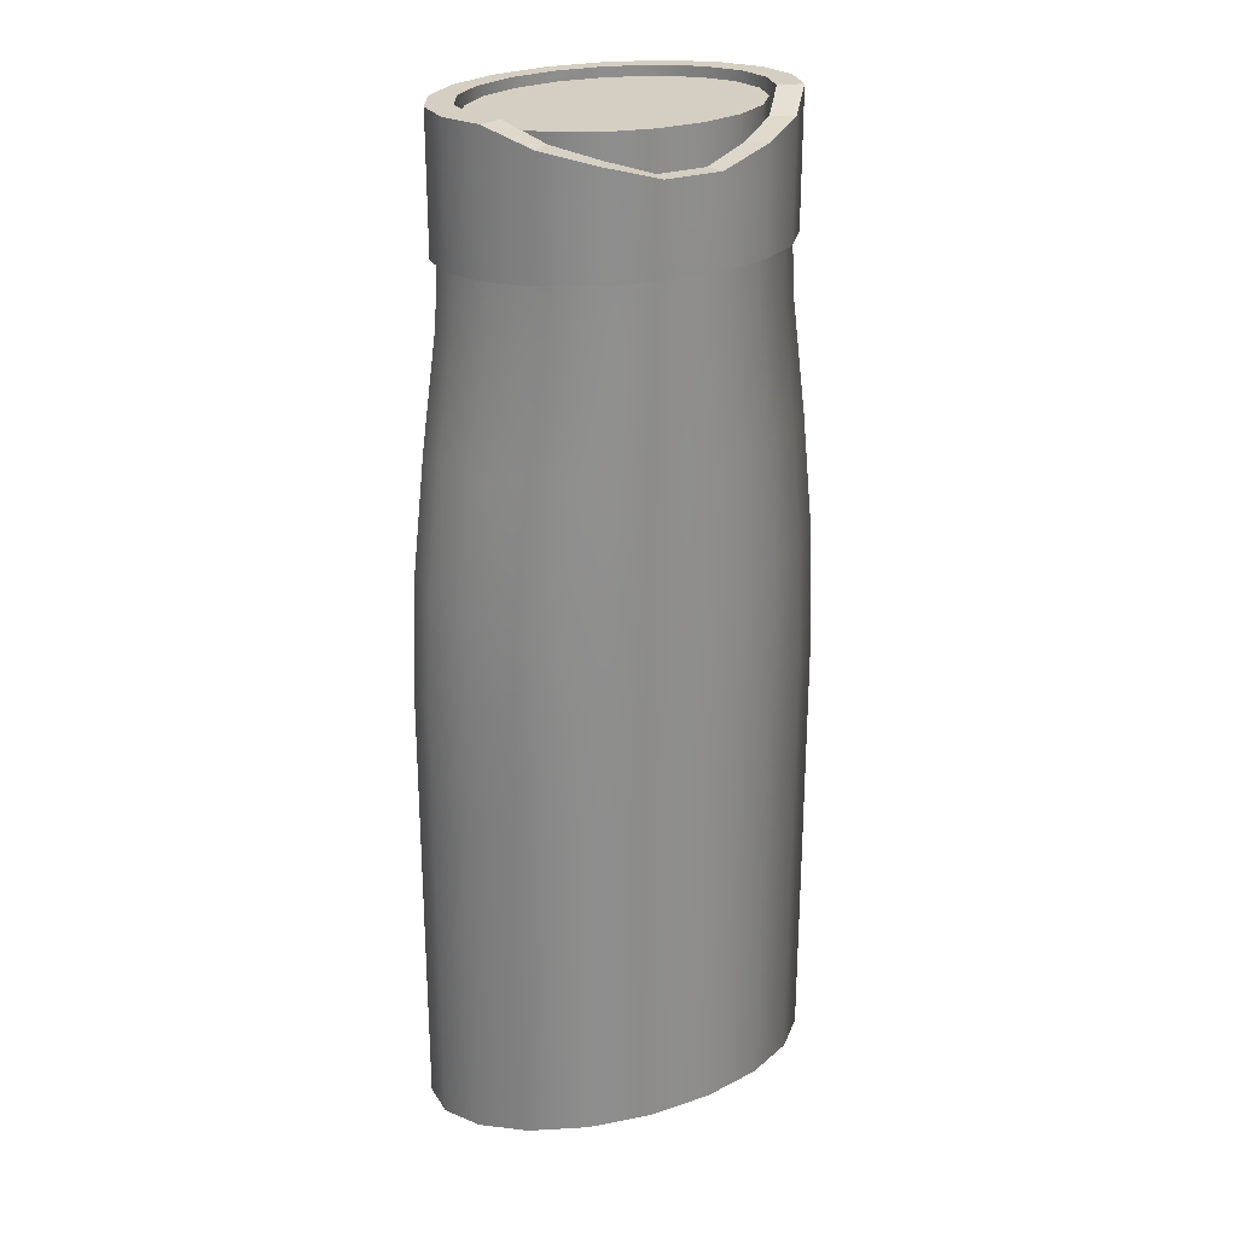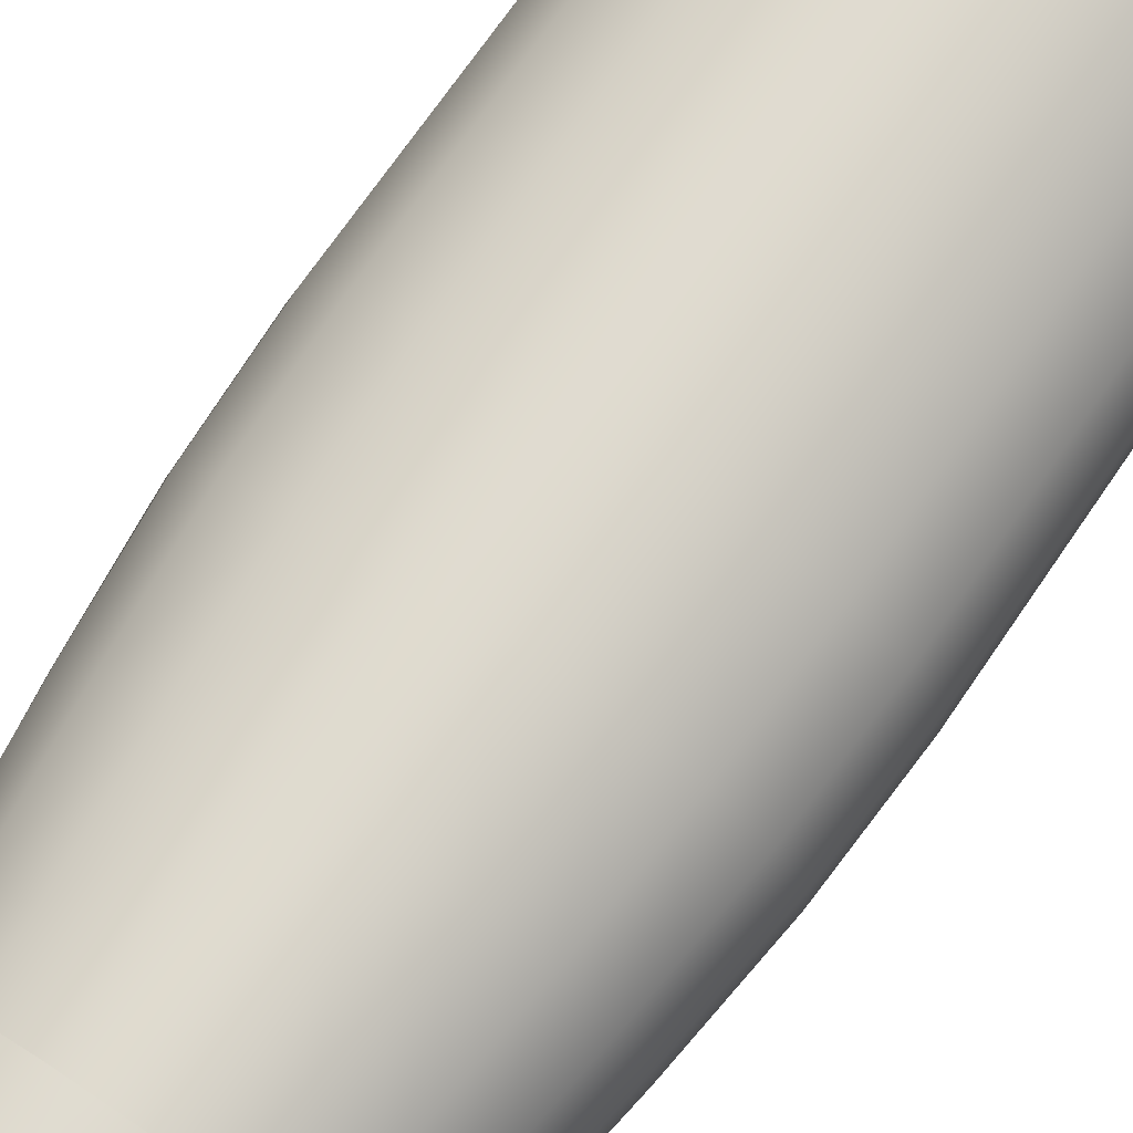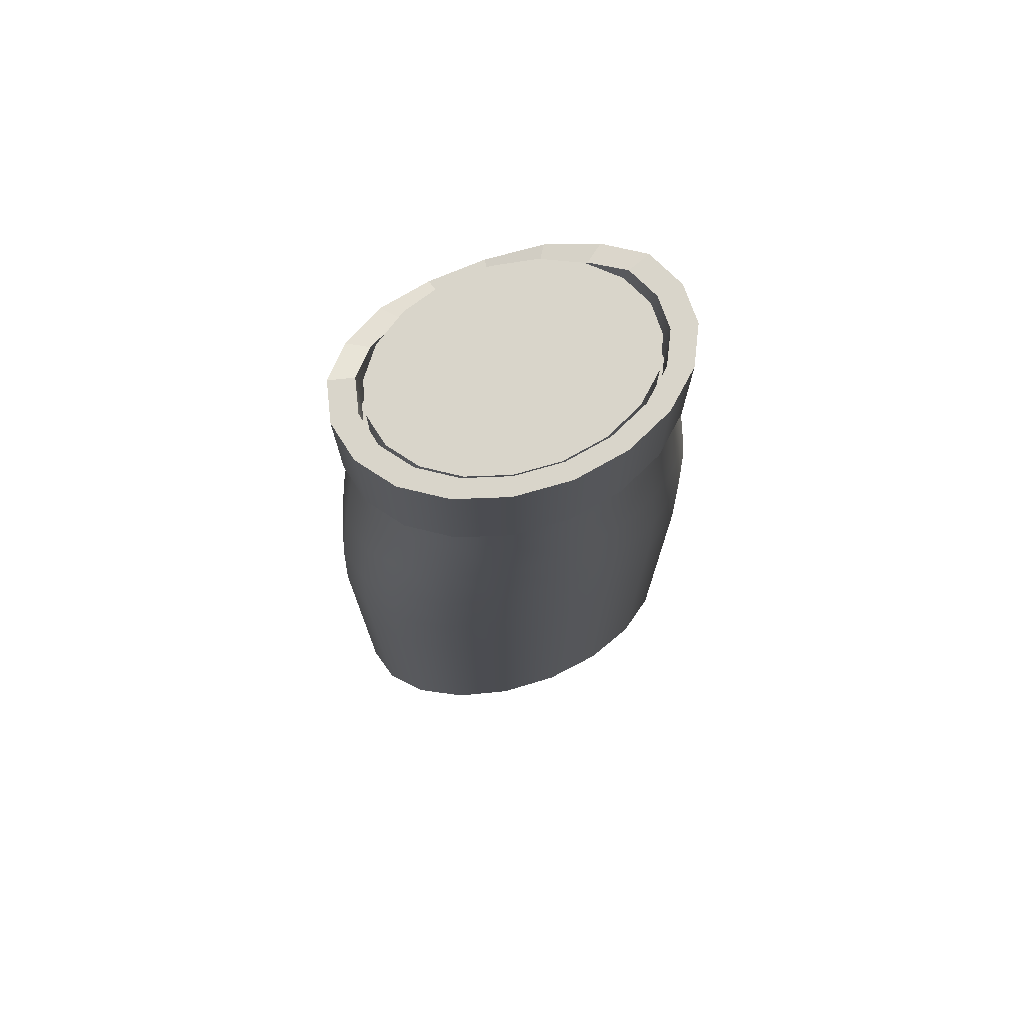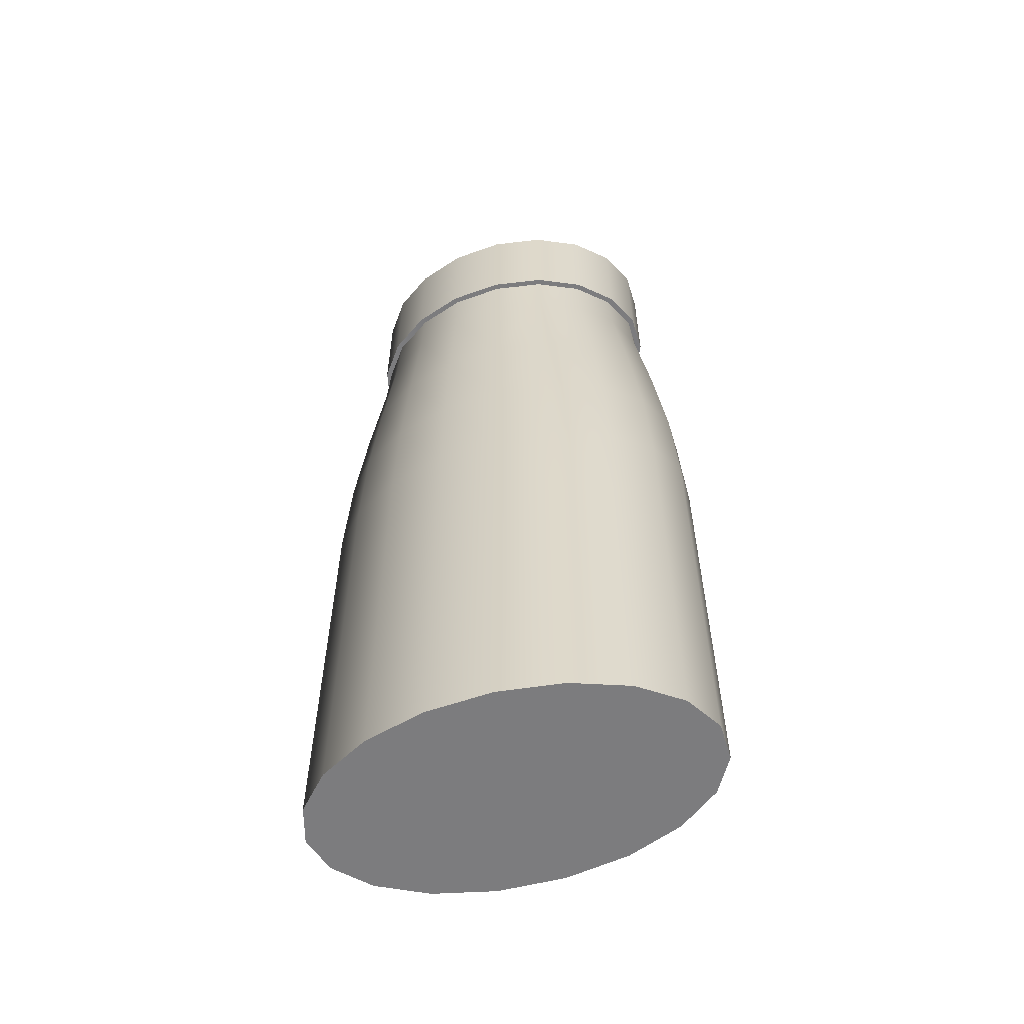
<metadata>
{"format":"obj","ext":"obj","renderer":"f3d","projection":"perspective","resolution":1024,"background":"white","views":[{"elev":25.7,"azim":-25.4,"up":"+Y"},{"elev":71.0,"azim":-145.6,"up":"+Z"},{"elev":74.6,"azim":160.6,"up":"+Y"},{"elev":-58.9,"azim":-163.0,"up":"+Y"}]}
</metadata>
<code>
v  -10.44 0 -6.405
v  -6.19 0 -7.973
v  -1.272 0 -8.676
v  3.783 0 -8.44
v  8.428 0 -7.288
v  12.16 0 -5.347
v  14.57 0 -2.827
v  15.41 0 -0
v  14.57 0 2.827
v  12.16 0 5.347
v  8.428 0 7.288
v  3.783 0 8.44
v  -1.272 0 8.676
v  -6.19 0 7.973
v  -10.44 0 6.405
v  -13.55 0 4.144
v  -15.2 0 1.433
v  -15.2 0 -1.433
v  -13.55 0 -4.144
v  14.57 8.75 -2.827
v  15.41 8.75 -0
v  12.16 8.75 -5.347
v  8.428 8.75 -7.288
v  3.783 8.75 -8.44
v  -1.272 8.75 -8.676
v  -6.19 8.75 -7.973
v  -10.44 8.75 -6.405
v  -13.55 8.75 -4.144
v  -15.2 8.75 -1.433
v  -15.2 8.75 1.433
v  -13.55 8.75 4.144
v  -10.44 8.75 6.405
v  -6.19 8.75 7.973
v  -1.272 8.75 8.676
v  3.783 8.75 8.44
v  8.428 8.75 7.288
v  12.16 8.75 5.347
v  14.57 8.75 2.827
v  14.57 17.5 -2.827
v  15.41 17.5 -0
v  12.16 17.5 -5.347
v  8.428 17.5 -7.288
v  3.783 17.5 -8.44
v  -1.272 17.5 -8.676
v  -6.19 17.5 -7.973
v  -10.44 17.5 -6.405
v  -13.55 17.5 -4.144
v  -15.2 17.5 -1.433
v  -15.2 17.5 1.433
v  -13.55 17.5 4.144
v  -10.44 17.5 6.405
v  -6.19 17.5 7.973
v  -1.272 17.5 8.676
v  3.783 17.5 8.44
v  8.428 17.5 7.288
v  12.16 17.5 5.347
v  14.57 17.5 2.827
v  14.57 26.25 -2.827
v  15.41 26.25 -0
v  12.16 26.25 -5.347
v  8.428 26.25 -7.288
v  3.783 26.25 -8.44
v  -1.272 26.25 -8.676
v  -6.19 26.25 -7.973
v  -10.44 26.25 -6.405
v  -13.55 26.25 -4.144
v  -15.2 26.25 -1.433
v  -15.2 26.25 1.433
v  -13.55 26.25 4.144
v  -10.44 26.25 6.405
v  -6.19 26.25 7.973
v  -1.272 26.25 8.676
v  3.783 26.25 8.44
v  8.428 26.25 7.288
v  12.16 26.25 5.347
v  14.57 26.25 2.827
v  14.57 35 -2.827
v  15.41 35 -0
v  12.16 35 -5.347
v  8.428 35 -7.288
v  3.783 35 -8.44
v  -1.272 35 -8.676
v  -6.19 35 -7.973
v  -10.44 35 -6.405
v  -13.55 35 -4.144
v  -15.2 35 -1.433
v  -15.2 35 1.433
v  -13.55 35 4.144
v  -10.44 35 6.405
v  -6.19 35 7.973
v  -1.272 35 8.676
v  3.783 35 8.44
v  8.428 35 7.288
v  12.16 35 5.347
v  14.57 35 2.827
v  14.17 43.75 -2.827
v  14.98 43.75 -0
v  11.82 43.75 -5.347
v  8.194 43.75 -7.288
v  3.678 43.75 -8.44
v  -1.237 43.75 -8.676
v  -6.018 43.75 -7.973
v  -10.15 43.75 -6.405
v  -13.17 43.75 -4.144
v  -14.78 43.75 -1.433
v  -14.78 43.75 1.433
v  -13.17 43.75 4.144
v  -10.15 43.75 6.405
v  -6.018 43.75 7.973
v  -1.237 43.75 8.676
v  3.678 43.75 8.44
v  8.194 43.75 7.288
v  11.82 43.75 5.347
v  14.17 43.75 2.827
v  13.25 52.5 -2.827
v  14.01 52.5 -0
v  11.05 52.5 -5.347
v  7.661 52.5 -7.288
v  3.438 52.5 -8.44
v  -1.157 52.5 -8.676
v  -5.627 52.5 -7.973
v  -9.487 52.5 -6.405
v  -12.32 52.5 -4.144
v  -13.82 52.5 -1.433
v  -13.82 52.5 1.433
v  -12.32 52.5 4.144
v  -9.487 52.5 6.405
v  -5.627 52.5 7.973
v  -1.157 52.5 8.676
v  3.438 52.5 8.44
v  7.661 52.5 7.288
v  11.05 52.5 5.347
v  13.25 52.5 2.827
v  12.09 61.25 -2.827
v  12.78 61.25 -0
v  10.08 61.25 -5.347
v  6.989 61.25 -7.288
v  3.137 61.25 -8.44
v  -1.055 61.25 -8.676
v  -5.133 61.25 -7.973
v  -8.654 61.25 -6.405
v  -11.24 61.25 -4.144
v  -12.6 61.25 -1.433
v  -12.6 61.25 1.433
v  -11.24 61.25 4.144
v  -8.654 61.25 6.405
v  -5.133 61.25 7.973
v  -1.055 61.25 8.676
v  3.137 61.25 8.44
v  6.989 61.25 7.288
v  10.08 61.25 5.347
v  12.09 61.25 2.827
v  11.6 70 -2.827
v  12.26 70 -0
v  9.676 70 -5.347
v  6.707 70 -7.288
v  3.01 70 -8.44
v  -1.013 70 -8.676
v  -4.925 70 -7.973
v  -8.305 70 -6.405
v  -10.78 70 -4.144
v  -12.09 70 -1.433
v  -12.09 70 1.433
v  -10.78 70 4.144
v  -8.305 70 6.405
v  -4.925 70 7.973
v  -1.013 70 8.676
v  3.01 70 8.44
v  6.707 70 7.288
v  9.676 70 5.347
v  11.6 70 2.827
o Cylinder001
g Cylinder001
f 1 2 3 4 5 6 7 8 9 10 11 12 13 14 15 16 17 18 19
f 7 20 21 8
f 6 22 20 7
f 5 23 22 6
f 4 24 23 5
f 3 25 24 4
f 2 26 25 3
f 1 27 26 2
f 19 28 27 1
f 18 29 28 19
f 17 30 29 18
f 16 31 30 17
f 15 32 31 16
f 14 33 32 15
f 13 34 33 14
f 12 35 34 13
f 11 36 35 12
f 10 37 36 11
f 9 38 37 10
f 8 21 38 9
f 20 39 40 21
f 22 41 39 20
f 23 42 41 22
f 24 43 42 23
f 25 44 43 24
f 26 45 44 25
f 27 46 45 26
f 28 47 46 27
f 29 48 47 28
f 30 49 48 29
f 31 50 49 30
f 32 51 50 31
f 33 52 51 32
f 34 53 52 33
f 35 54 53 34
f 36 55 54 35
f 37 56 55 36
f 38 57 56 37
f 21 40 57 38
f 39 58 59 40
f 41 60 58 39
f 42 61 60 41
f 43 62 61 42
f 44 63 62 43
f 45 64 63 44
f 46 65 64 45
f 47 66 65 46
f 48 67 66 47
f 49 68 67 48
f 50 69 68 49
f 51 70 69 50
f 52 71 70 51
f 53 72 71 52
f 54 73 72 53
f 55 74 73 54
f 56 75 74 55
f 57 76 75 56
f 40 59 76 57
f 58 77 78 59
f 60 79 77 58
f 61 80 79 60
f 62 81 80 61
f 63 82 81 62
f 64 83 82 63
f 65 84 83 64
f 66 85 84 65
f 67 86 85 66
f 68 87 86 67
f 69 88 87 68
f 70 89 88 69
f 71 90 89 70
f 72 91 90 71
f 73 92 91 72
f 74 93 92 73
f 75 94 93 74
f 76 95 94 75
f 59 78 95 76
f 77 96 97 78
f 79 98 96 77
f 80 99 98 79
f 81 100 99 80
f 82 101 100 81
f 82 83 102 101
f 83 84 103 102
f 84 85 104 103
f 85 86 105 104
f 87 106 105 86
f 88 107 106 87
f 89 108 107 88
f 90 109 108 89
f 91 110 109 90
f 92 111 110 91
f 92 93 112 111
f 93 94 113 112
f 94 95 114 113
f 95 78 97 114
f 96 115 116 97
f 98 117 115 96
f 99 118 117 98
f 100 119 118 99
f 101 120 119 100
f 101 102 121 120
f 102 103 122 121
f 103 104 123 122
f 104 105 124 123
f 106 125 124 105
f 107 126 125 106
f 108 127 126 107
f 109 128 127 108
f 110 129 128 109
f 110 111 130 129
f 111 112 131 130
f 112 113 132 131
f 113 114 133 132
f 114 97 116 133
f 115 134 135 116
f 117 136 134 115
f 118 137 136 117
f 119 138 137 118
f 120 139 138 119
f 120 121 140 139
f 121 122 141 140
f 122 123 142 141
f 123 124 143 142
f 125 144 143 124
f 126 145 144 125
f 127 146 145 126
f 128 147 146 127
f 129 148 147 128
f 129 130 149 148
f 130 131 150 149
f 131 132 151 150
f 132 133 152 151
f 133 116 135 152
f 134 153 154 135
f 136 155 153 134
f 137 156 155 136
f 138 157 156 137
f 139 158 157 138
f 139 140 159 158
f 140 141 160 159
f 141 142 161 160
f 142 143 162 161
f 144 163 162 143
f 145 164 163 144
f 146 165 164 145
f 147 166 165 146
f 148 167 166 147
f 149 168 167 148
f 149 150 169 168
f 150 151 170 169
f 151 152 171 170
f 152 135 154 171
f 163 164 165 166 167 168 169 170 171 154 153 155 156 157 158 159 160 161 162
v  12.27 65.75 -2.974
v  12.27 69.08 -2.974
v  12.98 69.08 -0
v  12.98 65.75 -0
v  10.24 69.08 -5.626
v  10.24 65.75 -5.626
v  7.098 69.08 -7.669
v  7.098 65.75 -7.669
v  3.186 65.75 -8.88
v  3.186 69.08 -8.88
v  -1.072 69.08 -9.129
v  -1.072 65.75 -9.129
v  -5.213 69.08 -8.389
v  -5.213 65.75 -8.389
v  -8.789 65.75 -6.739
v  -8.789 69.08 -6.739
v  -11.41 65.75 -4.36
v  -11.41 69.08 -4.36
v  -12.8 65.75 -1.508
v  -12.8 69.08 -1.508
v  -12.8 65.75 1.508
v  -12.8 69.08 1.508
v  -11.41 69.08 4.36
v  -11.41 65.75 4.36
v  -8.789 65.75 6.739
v  -8.789 67.71 6.739
v  -5.213 67.71 8.39
v  -5.213 65.75 8.389
v  -1.072 66.99 9.134
v  -1.072 65.75 9.129
v  3.186 65.75 8.88
v  3.186 66.99 8.884
v  7.098 65.75 7.669
v  7.098 67.71 7.666
v  10.24 67.71 5.626
v  10.24 65.75 5.626
v  12.27 65.75 2.974
v  12.27 69.08 2.974
v  12.27 72.41 -2.974
v  12.98 72.41 -0
v  10.24 72.41 -5.626
v  7.098 72.41 -7.669
v  3.186 72.41 -8.88
v  -1.072 72.41 -9.129
v  -5.213 72.41 -8.389
v  -8.789 72.41 -6.739
v  -11.41 72.41 -4.36
v  -12.8 72.41 -1.508
v  -12.8 72.41 1.508
v  -11.41 72.41 4.36
v  -8.789 71.05 6.732
v  -5.213 71.05 8.39
v  -1.072 70.32 9.134
v  3.186 70.32 8.884
v  7.098 71.05 7.666
v  10.24 71.05 5.613
v  12.27 72.41 2.974
v  12.27 75.75 -2.974
v  12.98 75.75 -0
v  10.24 75.75 -5.626
v  7.098 75.75 -7.669
v  3.186 75.75 -8.88
v  -1.072 75.75 -9.129
v  -5.213 75.75 -8.389
v  -8.789 75.75 -6.739
v  -11.41 75.75 -4.36
v  -12.8 75.75 -1.508
v  -12.8 75.75 1.508
v  -11.41 75.75 4.36
v  -8.789 74.38 6.732
v  -5.213 73.37 8.39
v  -1.072 72.28 9.134
v  3.186 72.28 8.884
v  7.098 73.37 7.666
v  10.24 74.38 5.613
v  12.27 75.75 2.974
v  11 65.75 -0
v  10.41 65.75 -2.522
v  10.41 65.75 2.522
v  8.683 65.75 4.771
v  6.018 65.75 6.502
v  2.701 65.75 7.529
v  -0.9086 65.75 7.741
v  -4.42 65.75 7.113
v  -7.452 65.75 5.715
v  -9.677 65.75 3.697
v  -10.85 65.75 1.278
v  -10.85 65.75 -1.278
v  -9.677 65.75 -3.697
v  -7.452 65.75 -5.715
v  -4.42 65.75 -7.113
v  -0.9086 65.75 -7.741
v  2.701 65.75 -7.529
v  6.018 65.75 -6.502
v  8.683 65.75 -4.771
v  10.41 75.75 -2.522
v  11 75.75 -0
v  8.683 75.75 -4.771
v  6.018 75.75 -6.502
v  2.701 75.75 -7.529
v  -0.9086 75.75 -7.741
v  -4.42 75.75 -7.113
v  -7.452 75.75 -5.715
v  -9.677 75.75 -3.697
v  -10.85 75.75 -1.278
v  -10.85 75.75 1.278
v  -9.677 75.75 3.697
v  -7.452 74.38 5.702
v  -4.42 73.37 7.108
v  -0.9086 72.28 7.738
v  2.701 72.28 7.525
v  6.018 73.37 6.502
v  8.683 74.38 4.771
v  10.41 75.75 2.522
o Cylinder002
g Cylinder002
f 172 173 174 175
f 176 173 172 177
f 178 176 177 179
f 179 180 181 178
f 182 181 180 183
f 184 182 183 185
f 185 186 187 184
f 186 188 189 187
f 188 190 191 189
f 191 190 192 193
f 194 193 192 195
f 195 196 197 194
f 198 197 196 199
f 200 198 199 201
f 201 202 203 200
f 202 204 205 203
f 206 205 204 207
f 207 208 209 206
f 208 175 174 209
f 173 210 211 174
f 210 173 176 212
f 176 178 213 212
f 178 181 214 213
f 181 182 215 214
f 182 184 216 215
f 216 184 187 217
f 217 187 189 218
f 218 189 191 219
f 193 220 219 191
f 220 193 194 221
f 221 194 197 222
f 222 197 198 223
f 223 198 200 224
f 203 225 224 200
f 205 226 225 203
f 206 227 226 205
f 209 228 227 206
f 209 174 211 228
f 210 229 230 211
f 212 231 229 210
f 213 232 231 212
f 214 233 232 213
f 215 234 233 214
f 216 235 234 215
f 217 236 235 216
f 218 237 236 217
f 219 238 237 218
f 220 239 238 219
f 221 240 239 220
f 222 241 240 221
f 223 242 241 222
f 224 243 242 223
f 225 244 243 224
f 226 245 244 225
f 227 246 245 226
f 228 247 246 227
f 211 230 247 228
f 172 175 248 249
f 248 175 208 250
f 208 207 251 250
f 207 204 252 251
f 204 202 253 252
f 202 201 254 253
f 254 201 199 255
f 255 199 196 256
f 196 195 257 256
f 195 192 258 257
f 258 192 190 259
f 259 190 188 260
f 260 188 186 261
f 185 262 261 186
f 183 263 262 185
f 180 264 263 183
f 179 265 264 180
f 177 266 265 179
f 177 172 249 266
f 229 267 268 230
f 231 269 267 229
f 232 270 269 231
f 233 271 270 232
f 234 272 271 233
f 235 273 272 234
f 235 236 274 273
f 236 237 275 274
f 238 276 275 237
f 239 277 276 238
f 240 278 277 239
f 241 279 278 240
f 242 280 279 241
f 243 281 280 242
f 244 282 281 243
f 245 283 282 244
f 245 246 284 283
f 246 247 285 284
f 230 268 285 247
f 255 256 279 280
f 256 257 278 279
f 257 258 277 278
f 259 276 277 258
f 259 260 275 276
f 260 261 274 275
f 261 262 273 274
f 262 263 272 273
f 263 264 271 272
f 264 265 270 271
f 265 266 269 270
f 266 249 267 269
f 267 249 248 268
f 248 250 285 268
f 250 251 284 285
f 251 252 283 284
f 252 253 282 283
f 253 254 281 282
f 254 255 280 281
v  5.761 65.82 -6.272
v  8.312 65.82 -4.606
v  9.962 65.82 -2.444
v  10.53 65.82 -0.0189
v  9.962 65.82 2.406
v  8.312 65.82 4.569
v  5.761 65.82 6.234
v  2.586 65.82 7.222
v  -0.8698 65.82 7.425
v  -4.231 65.82 6.821
v  -7.134 65.82 5.476
v  -9.263 65.82 3.536
v  -10.39 65.82 1.21
v  -10.39 65.82 -1.248
v  -9.263 65.82 -3.574
v  -7.134 65.82 -5.514
v  -4.231 65.82 -6.859
v  -0.8698 65.82 -7.462
v  2.586 65.82 -7.259
v  9.962 68.9 -2.444
v  10.53 68.9 -0.0189
v  8.312 68.9 -4.606
v  5.761 68.9 -6.272
v  2.586 68.9 -7.259
v  -0.8698 68.9 -7.462
v  -4.231 68.9 -6.859
v  -7.134 68.9 -5.514
v  -9.263 68.9 -3.574
v  -10.39 68.9 -1.248
v  -10.39 68.9 1.21
v  -9.263 68.9 3.536
v  -7.134 68.9 5.476
v  -4.231 68.9 6.821
v  -0.8698 68.9 7.425
v  2.586 68.9 7.222
v  5.761 68.9 6.234
v  8.312 68.9 4.569
v  9.962 68.9 2.406
v  9.962 71.99 -2.444
v  10.53 71.99 -0.0189
v  8.312 71.99 -4.606
v  5.761 71.99 -6.272
v  2.586 71.99 -7.259
v  -0.8698 71.99 -7.462
v  -4.231 71.99 -6.859
v  -7.134 71.99 -5.514
v  -9.263 71.99 -3.574
v  -10.39 71.99 -1.248
v  -10.39 71.99 1.21
v  -9.263 71.99 3.536
v  -7.134 71.99 5.476
v  -4.231 71.99 6.821
v  -0.8698 71.99 7.425
v  2.586 71.99 7.222
v  5.761 71.99 6.234
v  8.312 71.99 4.569
v  9.962 71.99 2.406
v  9.962 75.07 -2.444
v  10.53 75.07 -0.0189
v  8.312 75.07 -4.606
v  5.761 75.07 -6.272
v  2.586 75.07 -7.259
v  -0.8698 75.07 -7.462
v  -4.231 75.07 -6.859
v  -7.134 75.07 -5.514
v  -9.263 75.07 -3.574
v  -10.39 75.07 -1.248
v  -10.39 75.07 1.21
v  -9.263 75.07 3.536
v  -7.134 75.07 5.476
v  -4.231 75.07 6.821
v  -0.8698 75.07 7.425
v  2.586 75.07 7.222
v  5.761 75.07 6.234
v  8.312 75.07 4.569
v  9.962 75.07 2.406
o Cylinder003
g Cylinder003
f 286 287 288 289 290 291 292 293 294 295 296 297 298 299 300 301 302 303 304
f 289 288 305 306
f 288 287 307 305
f 287 286 308 307
f 286 304 309 308
f 304 303 310 309
f 303 302 311 310
f 302 301 312 311
f 301 300 313 312
f 300 299 314 313
f 299 298 315 314
f 298 297 316 315
f 297 296 317 316
f 296 295 318 317
f 295 294 319 318
f 294 293 320 319
f 293 292 321 320
f 292 291 322 321
f 291 290 323 322
f 290 289 306 323
f 305 324 325 306
f 307 326 324 305
f 308 327 326 307
f 309 328 327 308
f 310 329 328 309
f 311 330 329 310
f 312 331 330 311
f 313 332 331 312
f 314 333 332 313
f 315 334 333 314
f 316 335 334 315
f 317 336 335 316
f 318 337 336 317
f 319 338 337 318
f 320 339 338 319
f 321 340 339 320
f 322 341 340 321
f 323 342 341 322
f 306 325 342 323
f 324 343 344 325
f 326 345 343 324
f 327 346 345 326
f 328 347 346 327
f 329 348 347 328
f 330 349 348 329
f 331 350 349 330
f 332 351 350 331
f 333 352 351 332
f 334 353 352 333
f 335 354 353 334
f 336 355 354 335
f 337 356 355 336
f 338 357 356 337
f 339 358 357 338
f 340 359 358 339
f 341 360 359 340
f 342 361 360 341
f 325 344 361 342
f 357 358 359 360 361 344 343 345 346 347 348 349 350 351 352 353 354 355 356

</code>
